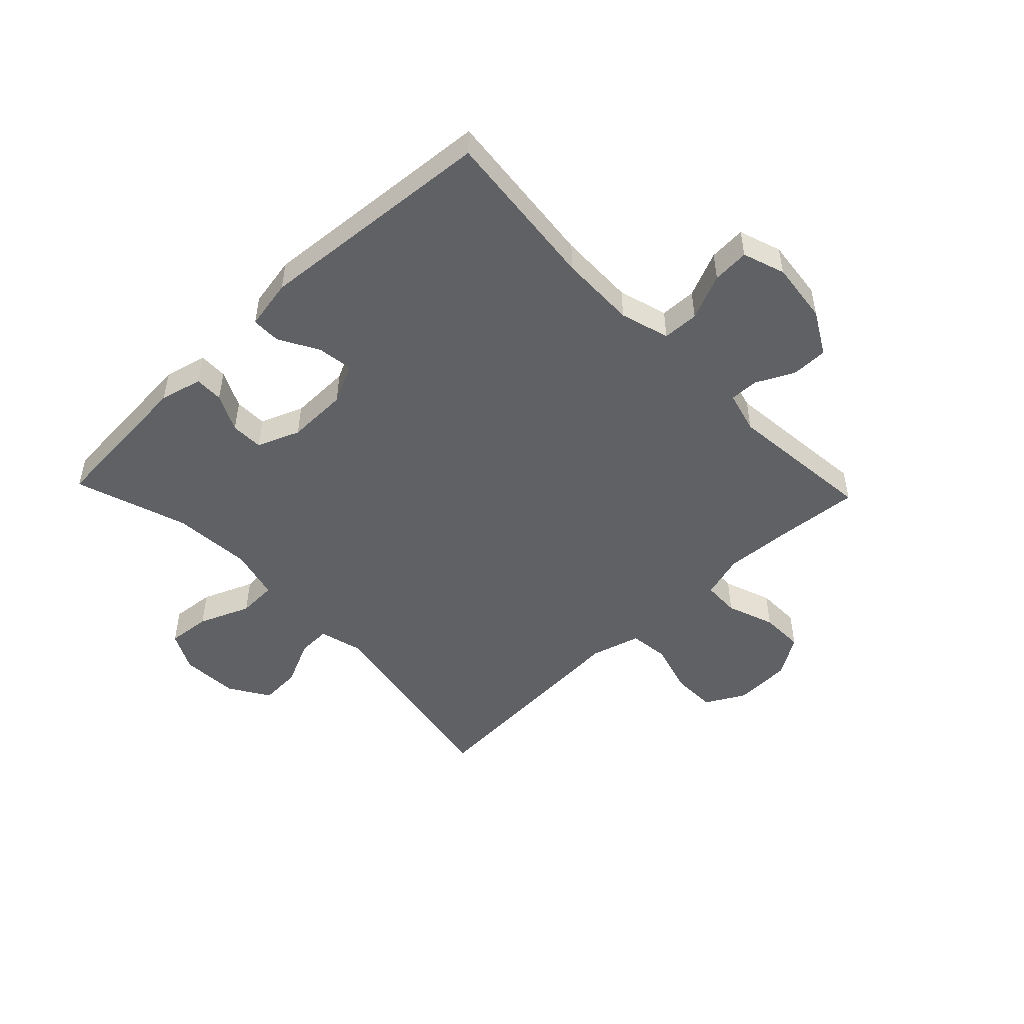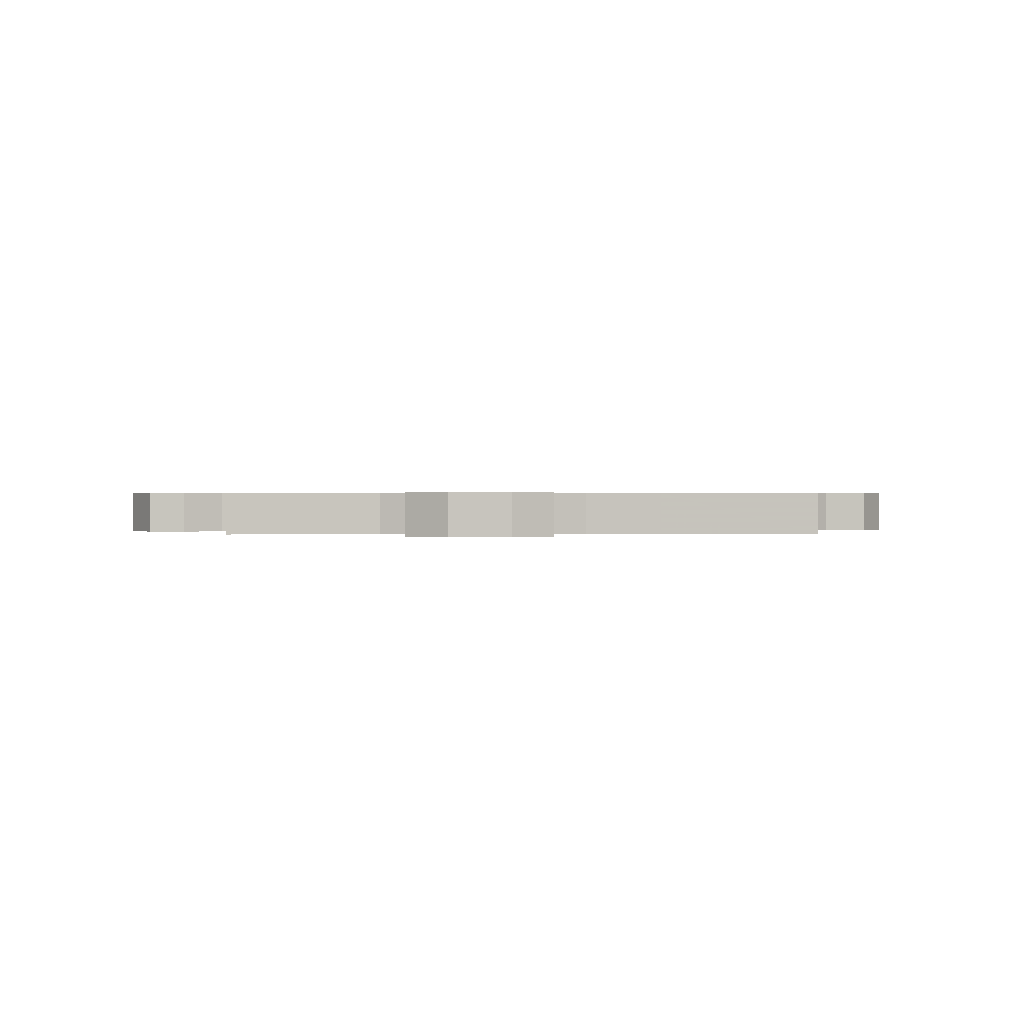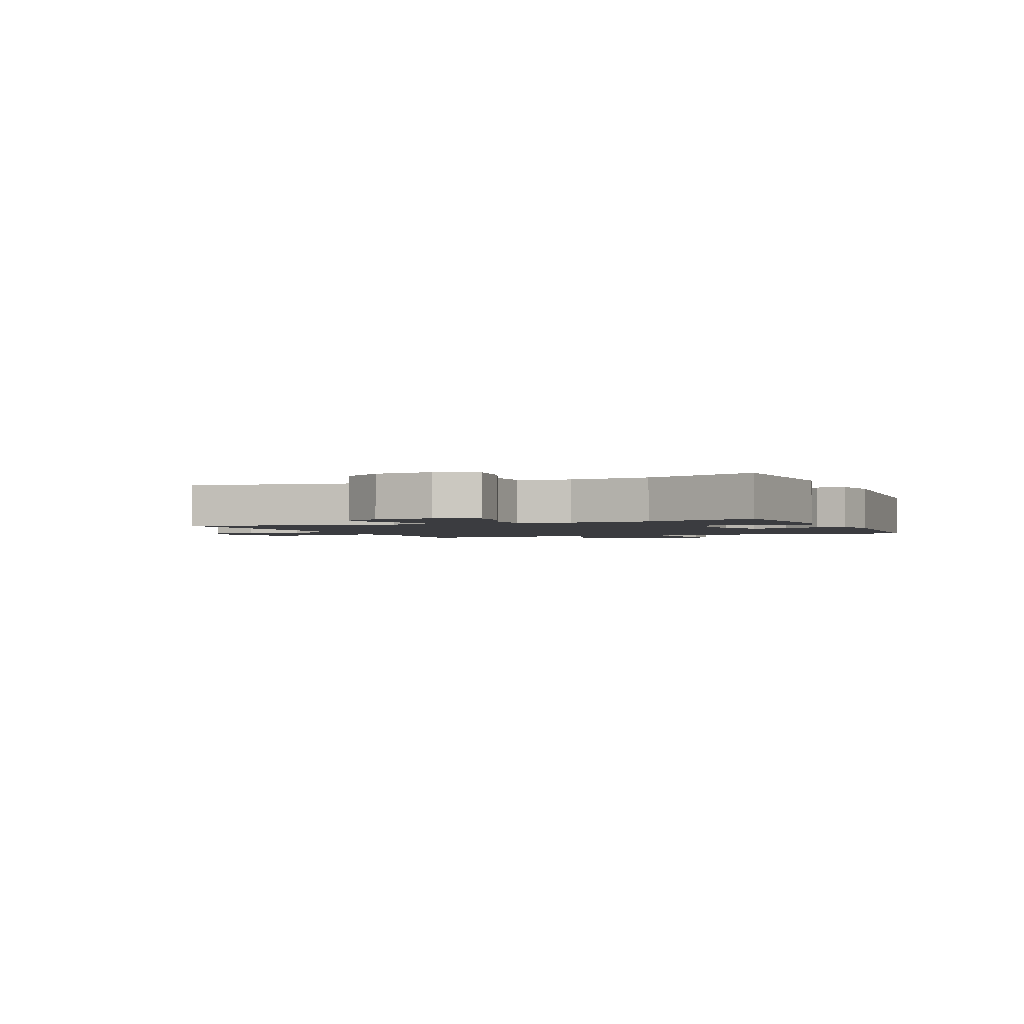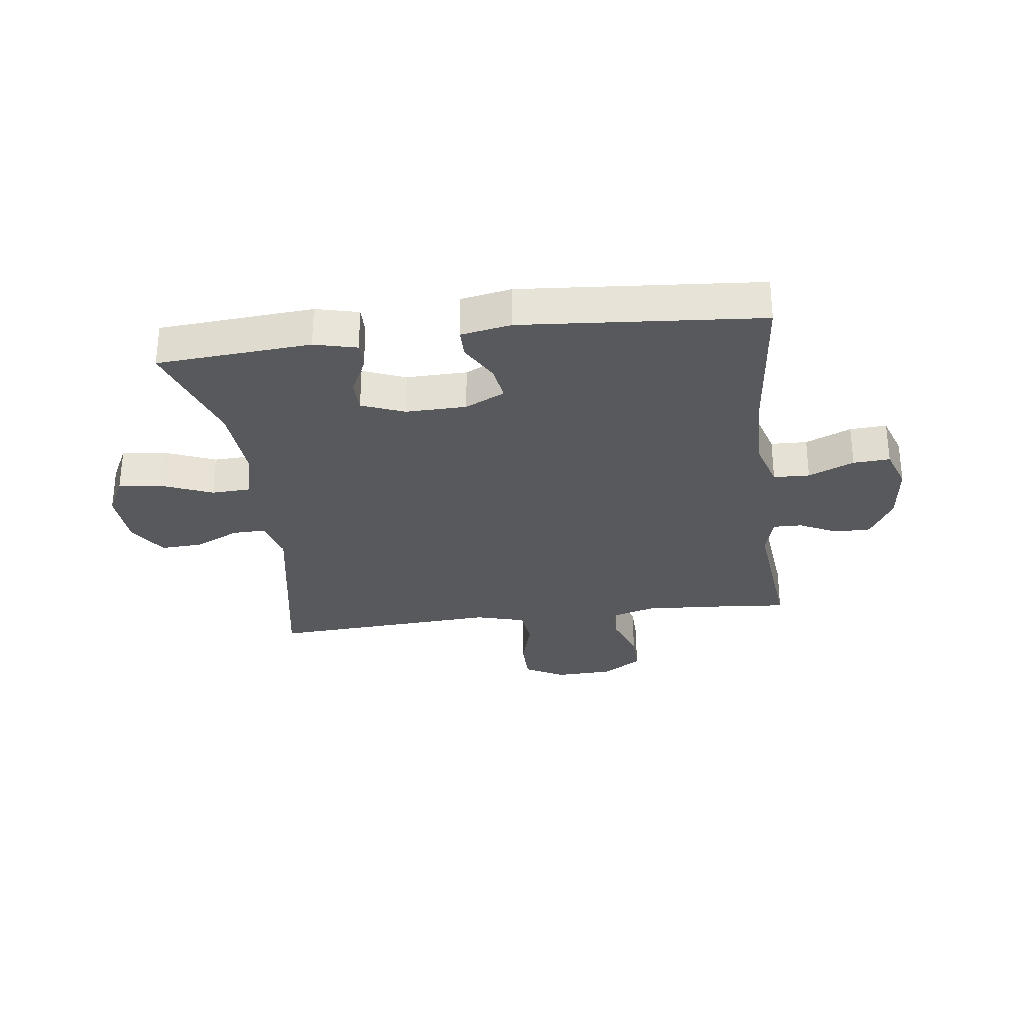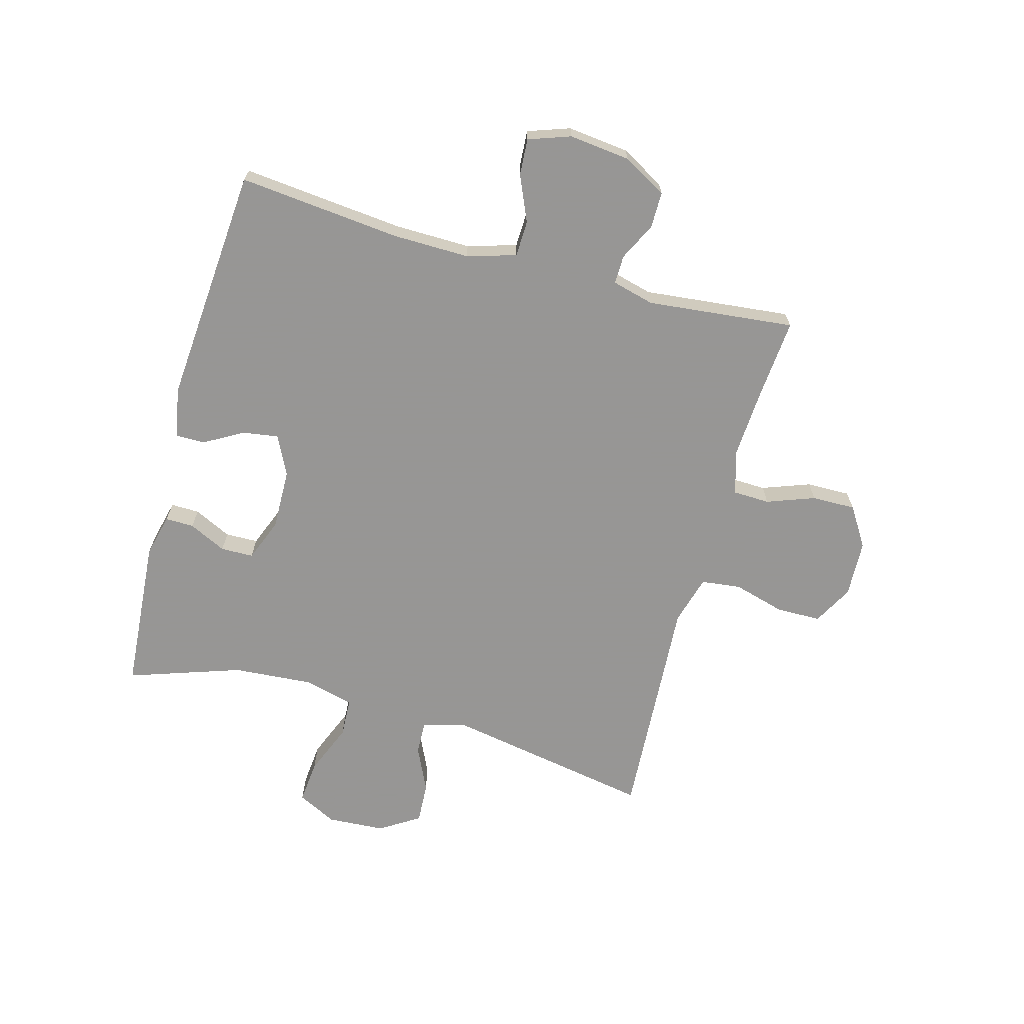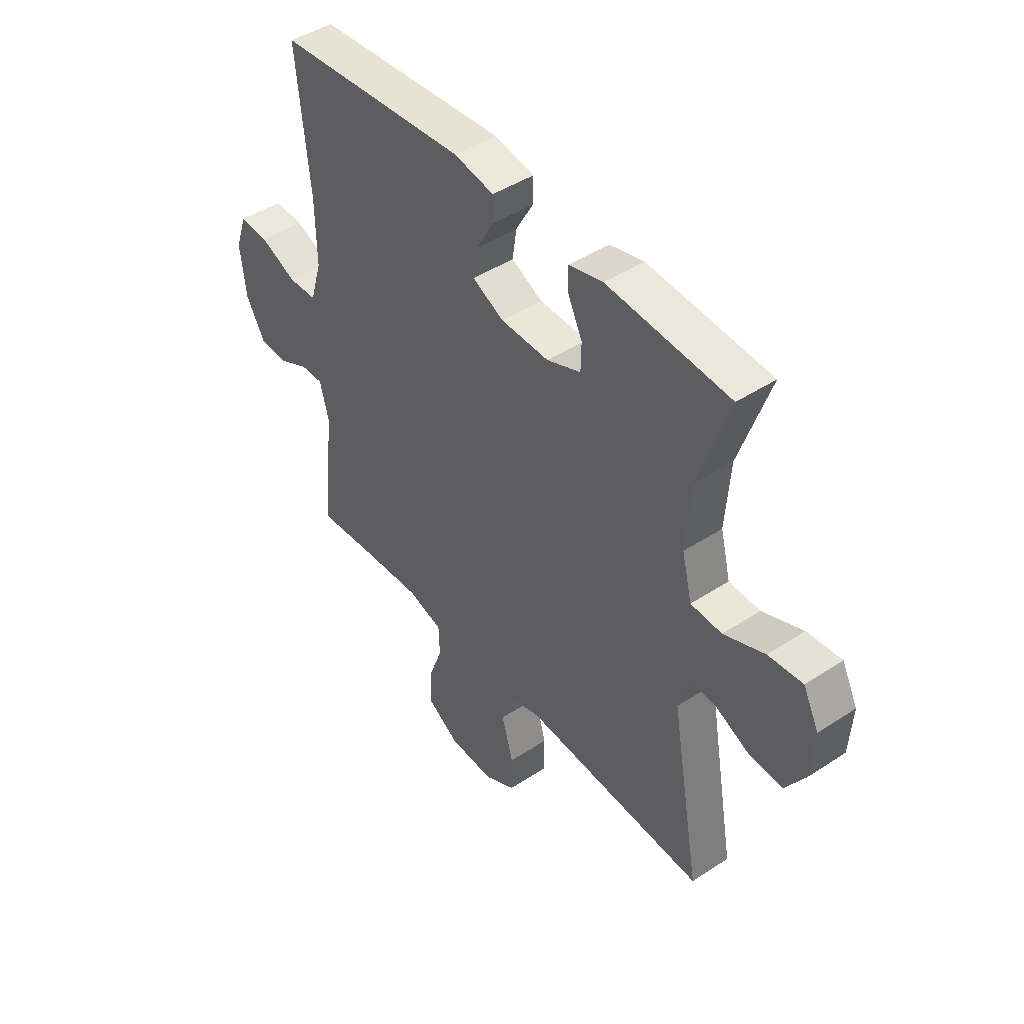
<metadata>
{"format":"obj","ext":"obj","renderer":"f3d","projection":"perspective","resolution":1024,"background":"white","views":[{"elev":-49.6,"azim":43.7,"up":"+Y"},{"elev":0.4,"azim":178.0,"up":"+Y"},{"elev":-2.0,"azim":-66.8,"up":"+Y"},{"elev":-29.8,"azim":7.3,"up":"+Y"},{"elev":-67.8,"azim":74.7,"up":"+Y"},{"elev":45.0,"azim":-127.3,"up":"+Z"}]}
</metadata>
<code>
v 0.5 0.07 -0.5
v 0.359 0.07 -0.488
v 0.242 0.07 -0.481
v 0.167 0.07 -0.503
v 0.165 0.07 -0.566
v 0.195 0.07 -0.648
v 0.196 0.07 -0.723
v 0.128 0.07 -0.766
v 0.03 0.07 -0.77
v -0.038 0.07 -0.733
v -0.039 0.07 -0.657
v -0.014 0.07 -0.568
v -0.022 0.07 -0.5
v -0.107 0.07 -0.476
v -0.234 0.07 -0.484
v -0.5 0.07 -0.5
v -0.436 0.07 -0.144
v -0.456 0.07 -0.068
v -0.513 0.07 -0.07
v -0.59 0.07 -0.106
v -0.661 0.07 -0.11
v -0.704 0.07 -0.042
v -0.71 0.07 0.057
v -0.676 0.07 0.124
v -0.602 0.07 0.117
v -0.514 0.07 0.081
v -0.447 0.07 0.084
v -0.425 0.07 0.171
v -0.435 0.07 0.307
v -0.5 0.07 0.5
v -0.236 0.07 0.52
v -0.163 0.07 0.502
v -0.164 0.07 0.453
v -0.195 0.07 0.389
v -0.194 0.07 0.333
v -0.121 0.07 0.304
v -0.017 0.07 0.306
v 0.051 0.07 0.339
v 0.042 0.07 0.4
v 0.004 0.07 0.467
v 0.004 0.07 0.517
v 0.09 0.07 0.533
v 0.5 0.07 0.5
v 0.472 0.07 0.222
v 0.47 0.07 0.091
v 0.495 0.07 0.007
v 0.557 0.07 0.005
v 0.635 0.07 0.039
v 0.698 0.07 0.043
v 0.723 0.07 -0.029
v 0.711 0.07 -0.134
v 0.669 0.07 -0.208
v 0.607 0.07 -0.208
v 0.542 0.07 -0.176
v 0.493 0.07 -0.175
v 0.474 0.07 -0.247
v 0.5 0 -0.5
v 0.359 0 -0.488
v 0.242 0 -0.481
v 0.167 0 -0.503
v 0.165 0 -0.566
v 0.195 0 -0.648
v 0.196 0 -0.723
v 0.128 0 -0.766
v 0.03 0 -0.77
v -0.038 0 -0.733
v -0.039 0 -0.657
v -0.014 0 -0.568
v -0.022 0 -0.5
v -0.107 0 -0.476
v -0.234 0 -0.484
v -0.5 0 -0.5
v -0.436 0 -0.144
v -0.456 0 -0.068
v -0.513 0 -0.07
v -0.59 0 -0.106
v -0.661 0 -0.11
v -0.704 0 -0.042
v -0.71 0 0.057
v -0.676 0 0.124
v -0.602 0 0.117
v -0.514 0 0.081
v -0.447 0 0.084
v -0.425 0 0.171
v -0.435 0 0.307
v -0.5 0 0.5
v -0.236 0 0.52
v -0.163 0 0.502
v -0.164 0 0.453
v -0.195 0 0.389
v -0.194 0 0.333
v -0.121 0 0.304
v -0.017 0 0.306
v 0.051 0 0.339
v 0.042 0 0.4
v 0.004 0 0.467
v 0.004 0 0.517
v 0.09 0 0.533
v 0.5 0 0.5
v 0.472 0 0.222
v 0.47 0 0.091
v 0.495 0 0.007
v 0.557 0 0.005
v 0.635 0 0.039
v 0.698 0 0.043
v 0.723 0 -0.029
v 0.711 0 -0.134
v 0.669 0 -0.208
v 0.607 0 -0.208
v 0.542 0 -0.176
v 0.493 0 -0.175
v 0.474 0 -0.247
f 51 52 53 54
f 51 54 55
f 50 51 55
f 47 48 49 50
f 46 47 50 55
f 45 46 55 56
f 41 42 43 44
f 39 40 41 44
f 38 39 44 45
f 37 38 45 56
f 31 32 33 34
f 29 30 31 34
f 28 29 34 35
f 27 28 35 36
f 23 24 25 26
f 23 26 27
f 22 23 27
f 19 20 21 22
f 18 19 22 27
f 17 18 27 36
f 14 15 16 17
f 13 14 17 36
f 9 10 11 12
f 9 12 13
f 5 6 7 8
f 4 5 8 9
f 37 56 1 2
f 36 37 2 3
f 4 9 13 36
f 3 4 36
f 110 109 108 107
f 111 110 107
f 111 107 106
f 106 105 104 103
f 111 106 103 102
f 112 111 102 101
f 100 99 98 97
f 100 97 96 95
f 101 100 95 94
f 112 101 94 93
f 90 89 88 87
f 90 87 86 85
f 91 90 85 84
f 92 91 84 83
f 82 81 80 79
f 83 82 79
f 83 79 78
f 78 77 76 75
f 83 78 75 74
f 92 83 74 73
f 73 72 71 70
f 92 73 70 69
f 68 67 66 65
f 69 68 65
f 64 63 62 61
f 65 64 61 60
f 58 57 112 93
f 59 58 93 92
f 92 69 65 60
f 92 60 59
f 1 57 58 2
f 2 58 59 3
f 3 59 60 4
f 4 60 61 5
f 5 61 62 6
f 6 62 63 7
f 7 63 64 8
f 8 64 65 9
f 9 65 66 10
f 10 66 67 11
f 11 67 68 12
f 12 68 69 13
f 13 69 70 14
f 14 70 71 15
f 15 71 72 16
f 16 72 73 17
f 17 73 74 18
f 18 74 75 19
f 19 75 76 20
f 20 76 77 21
f 21 77 78 22
f 22 78 79 23
f 23 79 80 24
f 24 80 81 25
f 25 81 82 26
f 26 82 83 27
f 27 83 84 28
f 28 84 85 29
f 29 85 86 30
f 30 86 87 31
f 31 87 88 32
f 32 88 89 33
f 33 89 90 34
f 34 90 91 35
f 35 91 92 36
f 36 92 93 37
f 37 93 94 38
f 38 94 95 39
f 39 95 96 40
f 40 96 97 41
f 41 97 98 42
f 42 98 99 43
f 43 99 100 44
f 44 100 101 45
f 45 101 102 46
f 46 102 103 47
f 47 103 104 48
f 48 104 105 49
f 49 105 106 50
f 50 106 107 51
f 51 107 108 52
f 52 108 109 53
f 53 109 110 54
f 54 110 111 55
f 55 111 112 56
f 56 112 57 1

</code>
